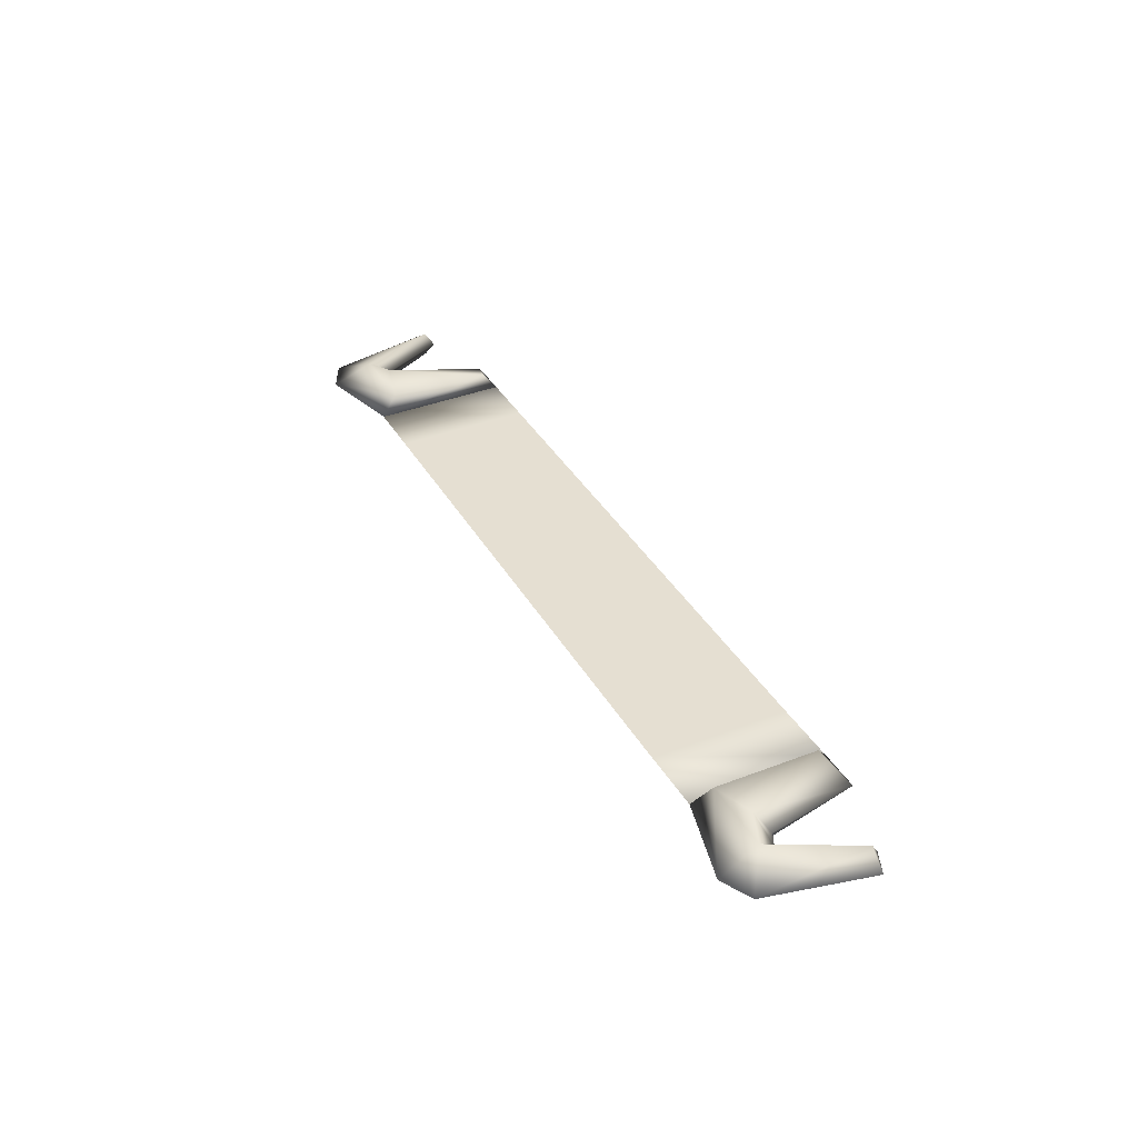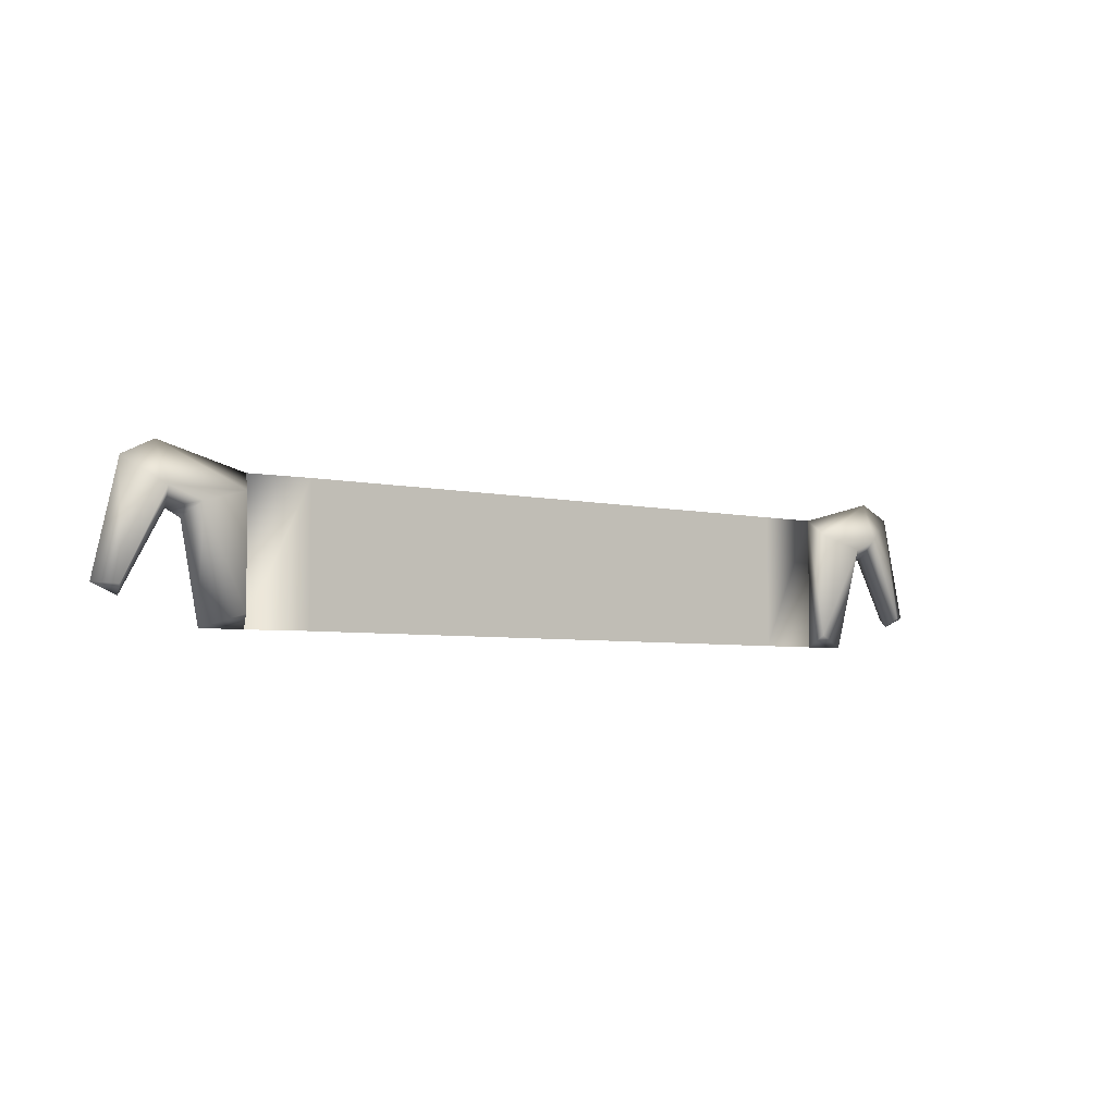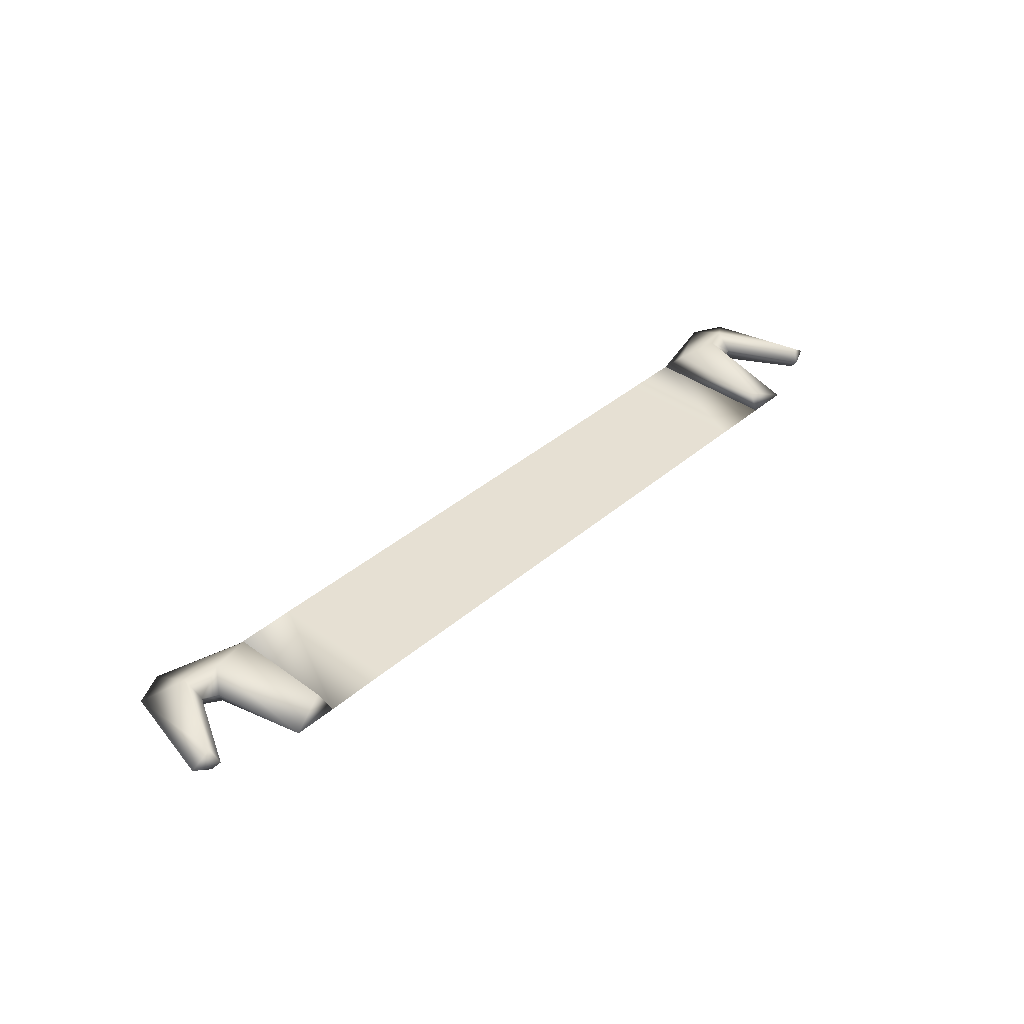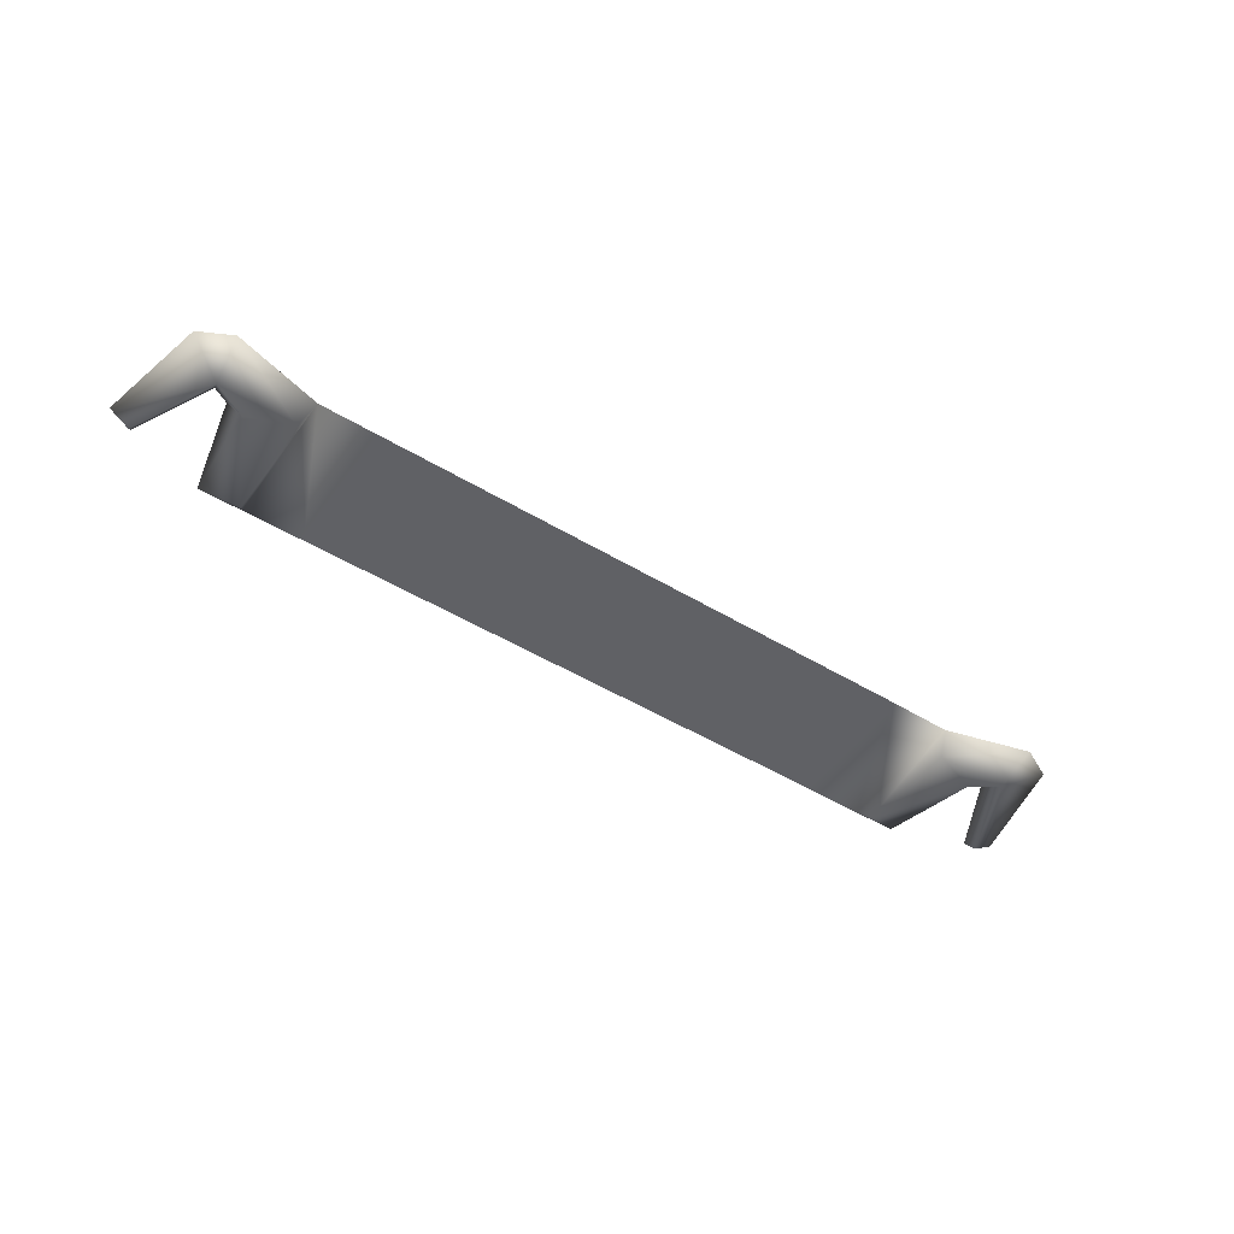
<metadata>
{"format":"obj","ext":"obj","renderer":"f3d","projection":"perspective","resolution":1024,"background":"white","views":[{"elev":37.4,"azim":-116.8,"up":"+Z"},{"elev":-4.9,"azim":-36.9,"up":"+Y"},{"elev":38.4,"azim":-47.2,"up":"+Z"},{"elev":-49.0,"azim":146.1,"up":"+Z"}]}
</metadata>
<code>
g default
v -8.387 2.005 2.328
v -2.529 -0 -0.1188
v -8.387 2.005 -2.328
v -8.121 18.59 2.794
v 4.163 24.98 -0.1188
v -8.121 18.59 -2.794
v 3.47 18.58 2.794
v 3.489 18.64 -2.794
v -9.36 21.4 -0.1204
v -9.36 0 -0.1196
v -18.84 0 -0.1196
v -18.84 21.4 -0.1204
v -105.4 0 -0.1196
v -105.4 21.4 -0.1204
v -115.6 -0.08683 -0.1196
v -115.6 21.31 -0.1198
v 9.755 5.352 -2.04
v 9.699 5.336 2.04
v 12.91 5.572 -0.1188
v 9.049 3.914 -0.1188
v 9.122 22.5 -0.1188
v -1.252 16.72 3.521
v -1.325 16.51 -3.521
v -64.71 21.4 -0.1204
v -64.59 -0 -0.1196
v 2.82 15.72 0.4127
v 0.4972 14.56 0.2841
v -122.4 -0.08683 -0.1182
v -116.6 1.918 2.329
v -129.1 24.9 -0.1182
v -116.9 18.5 -2.794
v -123.7 16.63 3.521
v -116.9 18.5 2.795
v -123.6 16.42 -3.52
v -127.8 15.64 0.4133
v -125.5 14.47 0.2847
v -128.5 18.55 -2.794
v -116.6 1.918 -2.328
v -128.4 18.49 2.795
v -134 3.827 -0.1182
v -134.7 5.265 -2.039
v -134.7 5.249 2.04
v -137.9 5.486 -0.1182
v -134.1 22.41 -0.1182
g FY_Acc_Fretsaw_A_1
f 10 2 1
f 5 6 9
f 1 2 22
f 22 4 1
f 23 26 27
f 8 23 6
f 3 23 2
f 9 1 4
f 9 6 3
f 4 7 5
f 6 5 8
f 10 9 3
f 5 9 4
f 9 10 1
f 10 3 2
f 11 12 9
f 9 10 11
f 25 24 12
f 24 25 13
f 15 16 14
f 14 13 15
f 26 20 7
f 20 8 17
f 18 19 21
f 21 7 18
f 19 17 8
f 8 21 19
f 18 7 20
f 19 18 20
f 17 19 20
f 8 5 21
f 7 21 5
f 27 26 22
f 4 22 7
f 3 6 23
f 26 23 8
f 13 14 24
f 12 11 25
f 20 26 8
f 26 7 22
f 2 27 22
f 23 27 2
f 28 15 29
f 31 30 16
f 28 29 32
f 33 32 29
f 35 34 36
f 34 37 31
f 34 38 28
f 29 16 33
f 31 16 38
f 39 33 30
f 30 31 37
f 16 15 38
f 16 30 33
f 15 16 29
f 38 15 28
f 40 35 39
f 37 40 41
f 43 42 44
f 39 44 42
f 41 43 37
f 44 37 43
f 39 42 40
f 42 43 40
f 43 41 40
f 30 37 44
f 44 39 30
f 35 36 32
f 32 33 39
f 31 38 34
f 34 35 37
f 35 40 37
f 39 35 32
f 36 28 32
f 36 34 28

</code>
